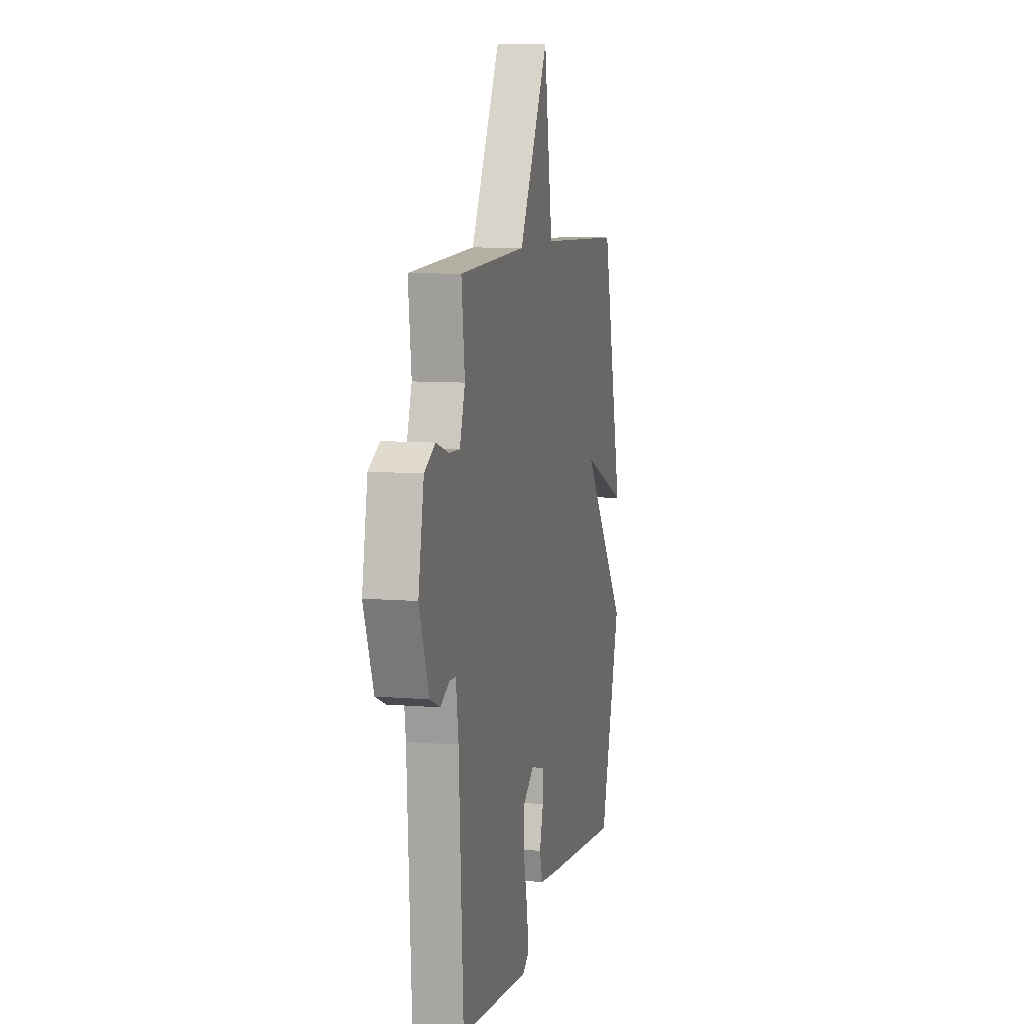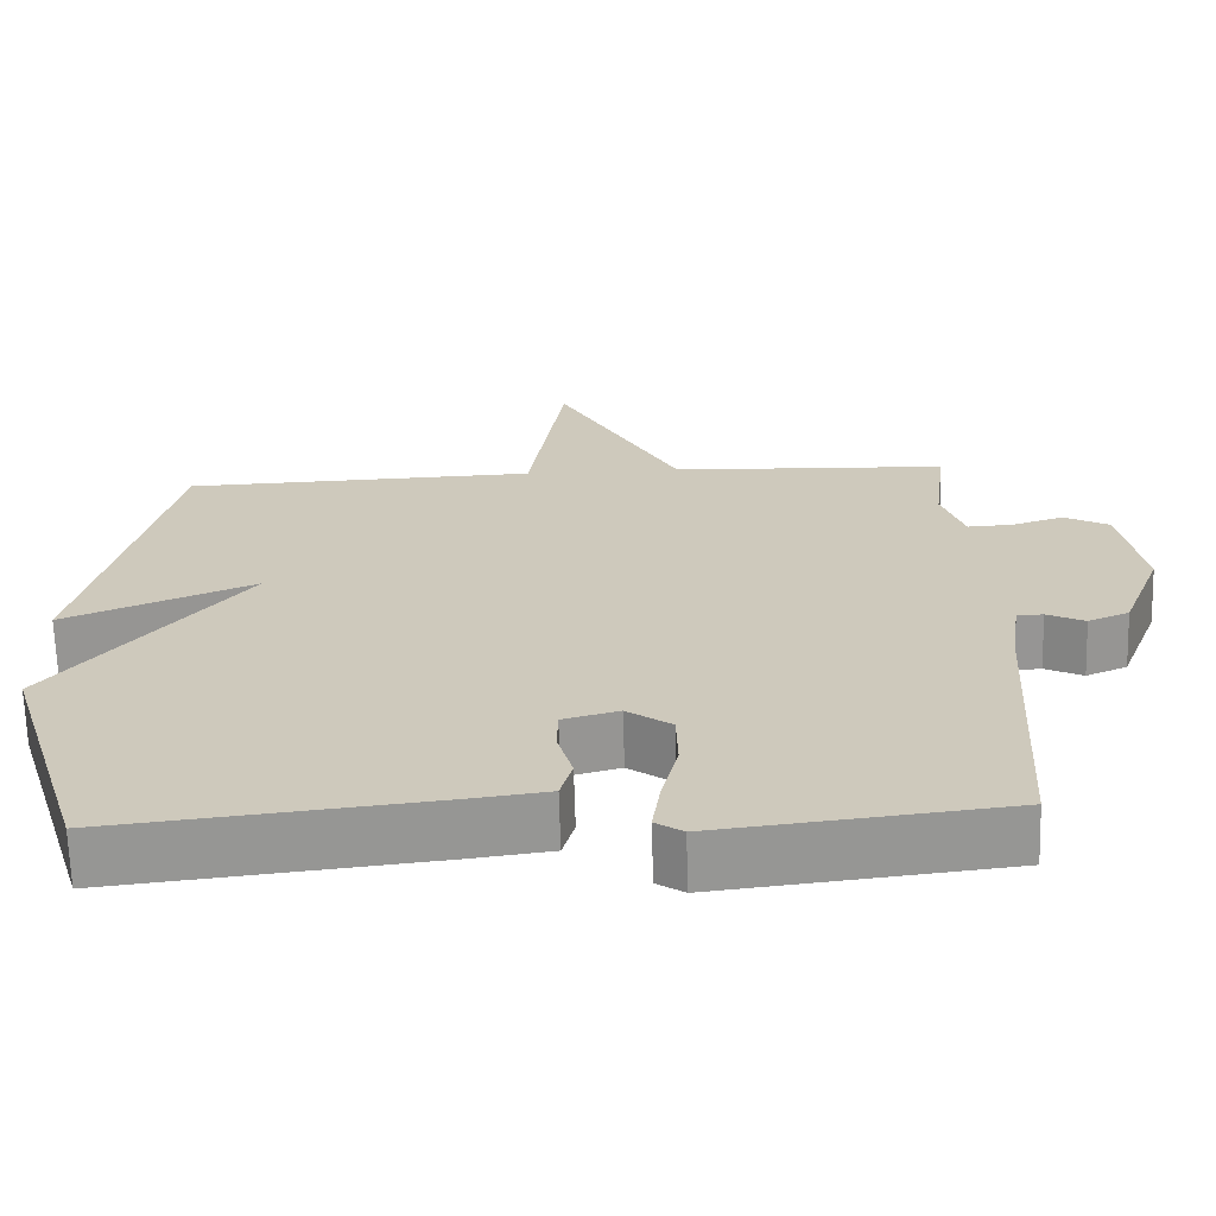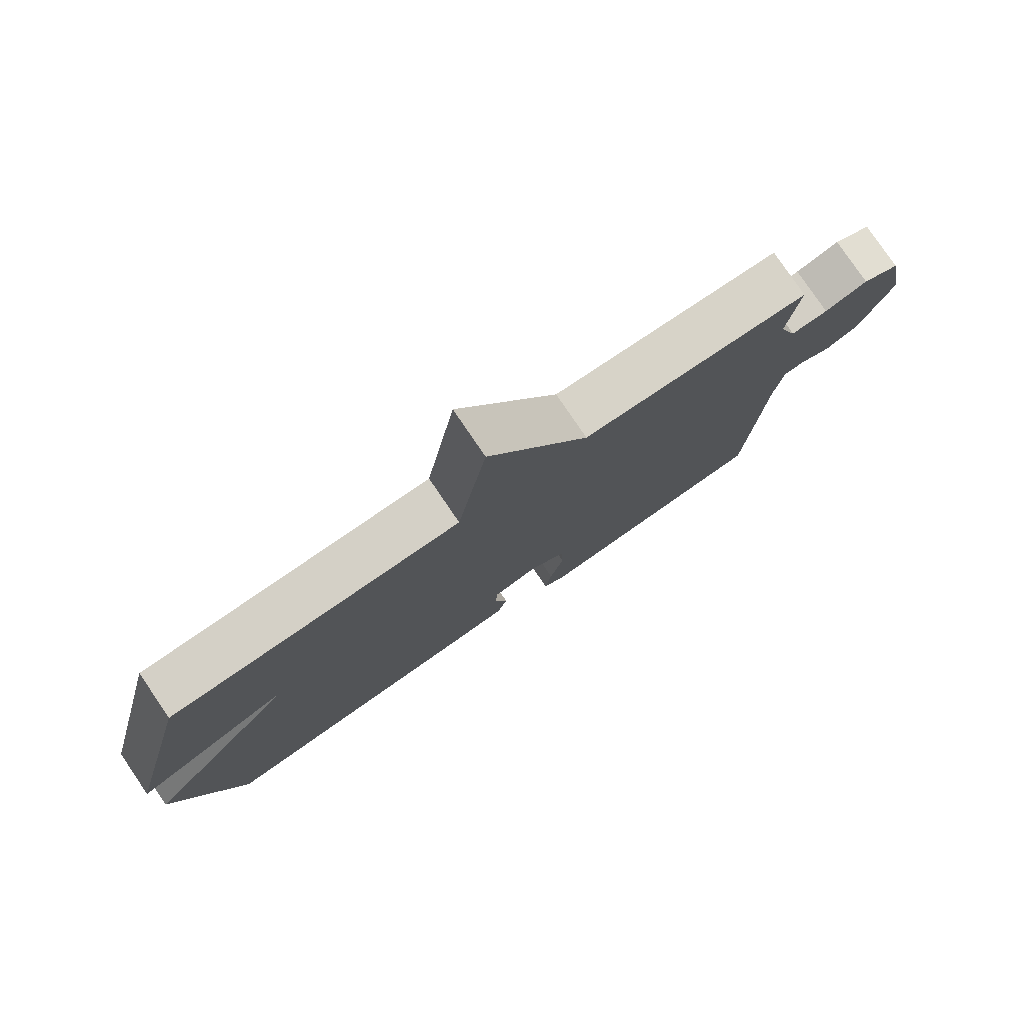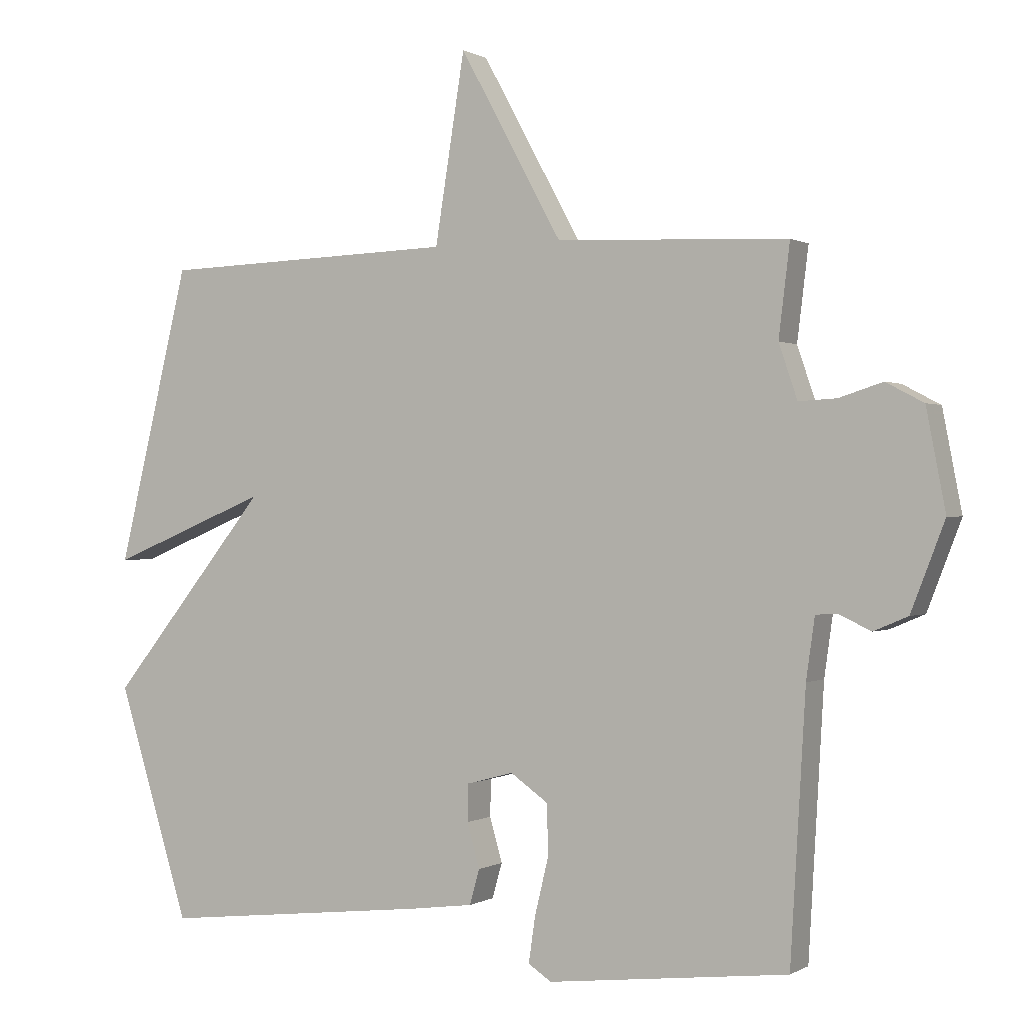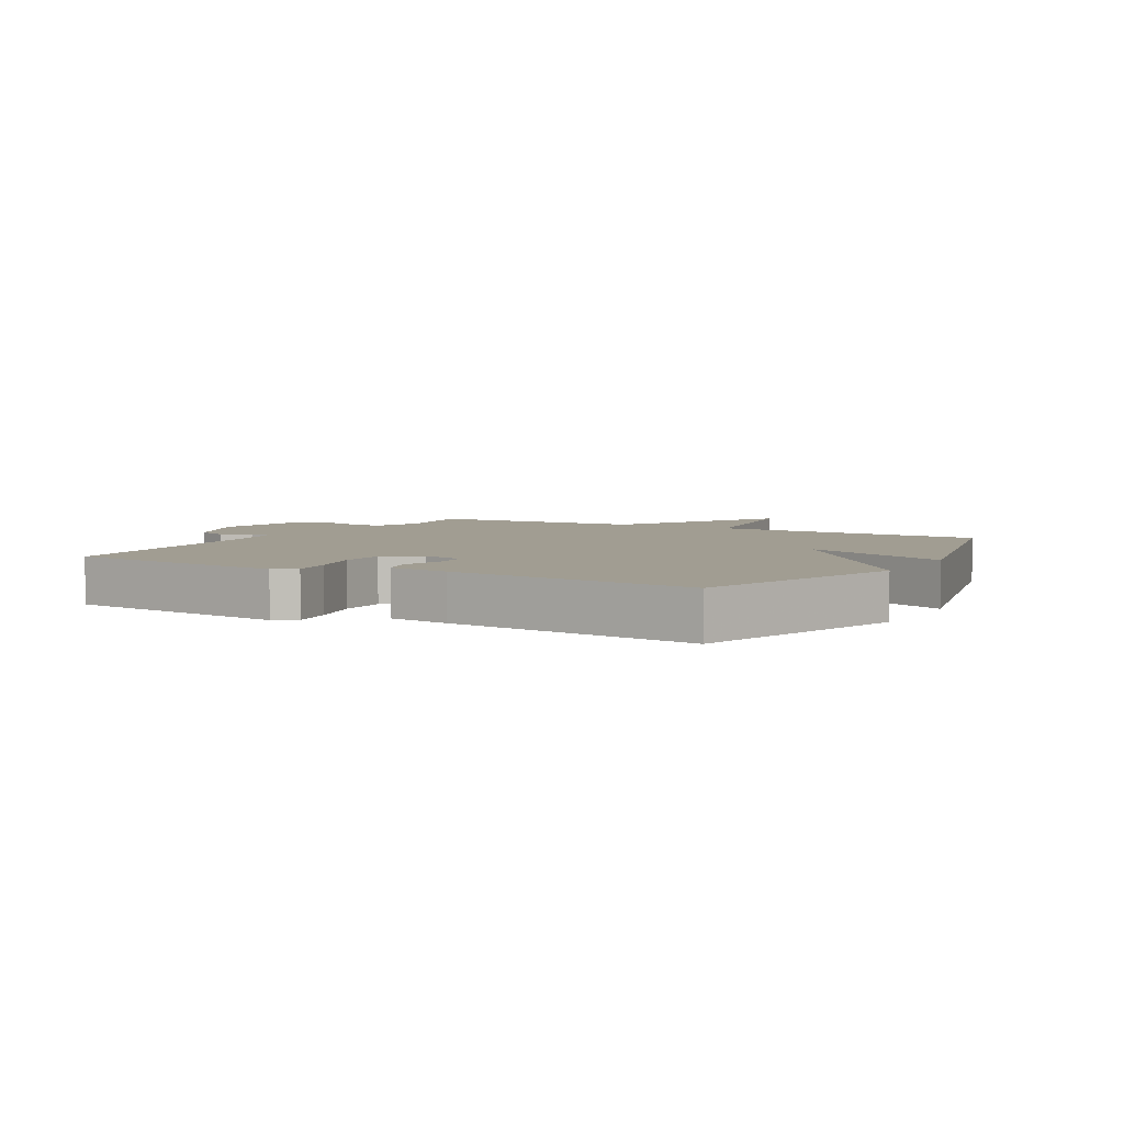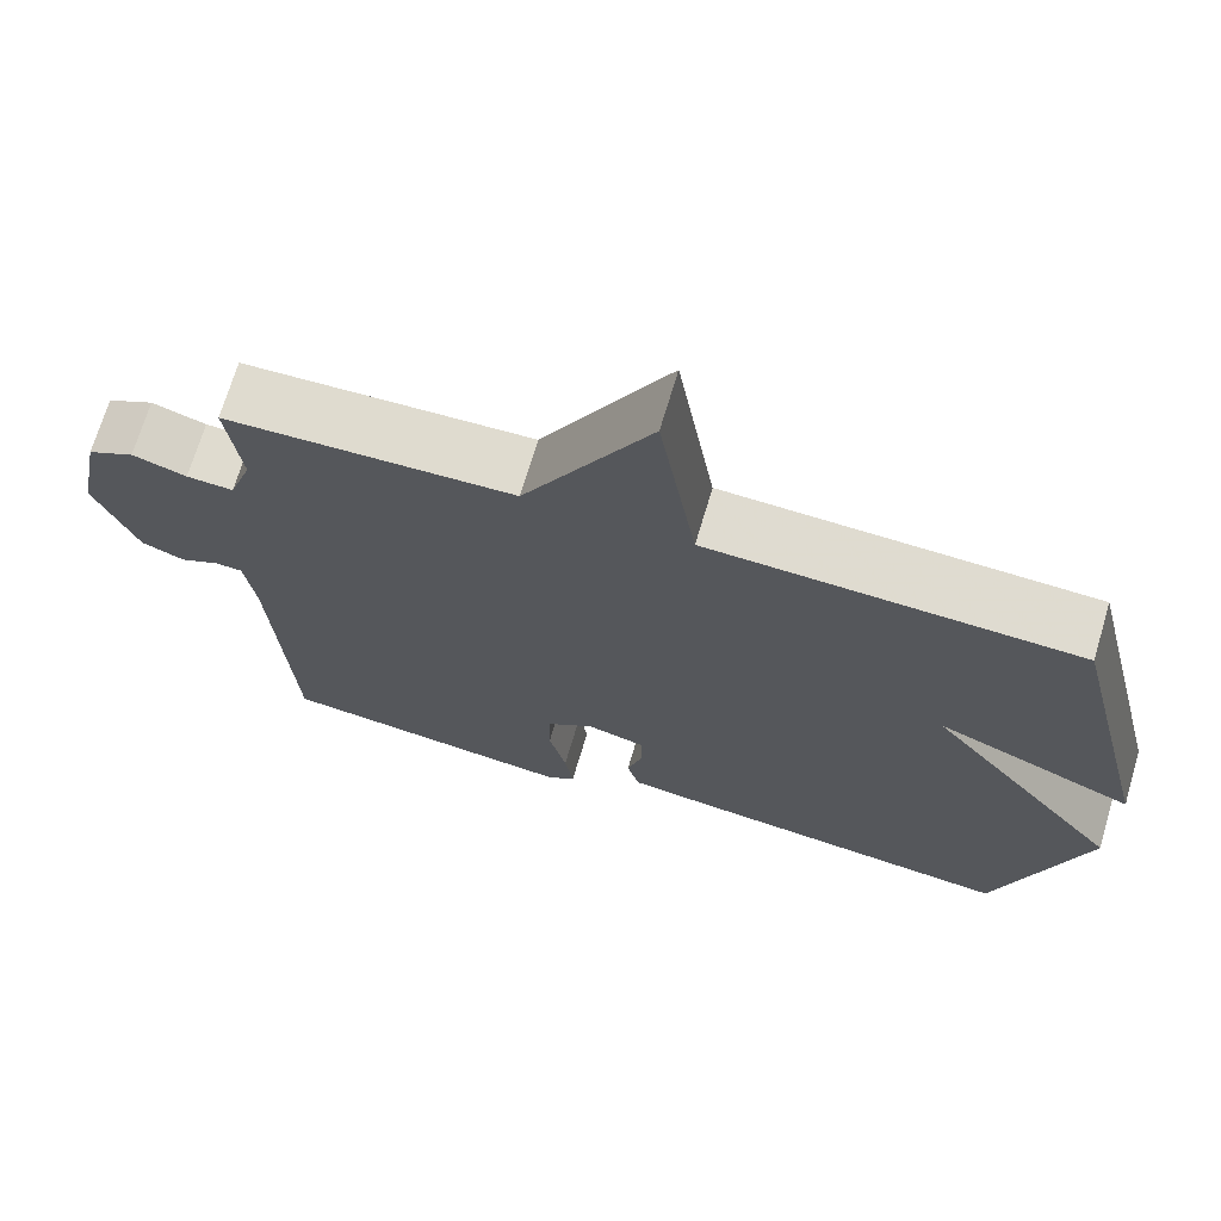
<metadata>
{"format":"obj","ext":"obj","renderer":"f3d","projection":"perspective","resolution":1024,"background":"white","views":[{"elev":8.9,"azim":102.7,"up":"+Z"},{"elev":-67.1,"azim":1.6,"up":"+Z"},{"elev":79.0,"azim":-34.2,"up":"+Z"},{"elev":0.2,"azim":27.6,"up":"+Z"},{"elev":4.7,"azim":-150.6,"up":"+Y"},{"elev":70.1,"azim":-163.4,"up":"+Z"}]}
</metadata>
<code>
v -0.5 0.07 -0.5
v -0.609 0.07 -0.148
v -0.368 0.07 0.151
v -0.609 0.07 0.052
v -0.5 0.07 0.5
v -0.051 0.07 0.515
v -0.006 0.07 0.798
v 0.149 0.07 0.515
v 0.5 0.07 0.5
v 0.483 0.07 0.361
v 0.511 0.07 0.279
v 0.568 0.07 0.282
v 0.634 0.07 0.303
v 0.691 0.07 0.273
v 0.72 0.07 0.123
v 0.669 0.07 -0.009
v 0.617 0.07 -0.031
v 0.569 0.07 -0.008
v 0.536 0.07 -0.01
v 0.523 0.07 -0.102
v 0.5 0.07 -0.5
v 0.136 0.07 -0.542
v 0.101 0.07 -0.519
v 0.111 0.07 -0.45
v 0.132 0.07 -0.363
v 0.13 0.07 -0.287
v 0.073 0.07 -0.247
v 0.002 0.07 -0.266
v 0.001 0.07 -0.322
v 0.02 0.07 -0.389
v 0.005 0.07 -0.442
v -0.094 0.07 -0.455
v -0.5 0 -0.5
v -0.609 0 -0.148
v -0.368 0 0.151
v -0.609 0 0.052
v -0.5 0 0.5
v -0.051 0 0.515
v -0.006 0 0.798
v 0.149 0 0.515
v 0.5 0 0.5
v 0.483 0 0.361
v 0.511 0 0.279
v 0.568 0 0.282
v 0.634 0 0.303
v 0.691 0 0.273
v 0.72 0 0.123
v 0.669 0 -0.009
v 0.617 0 -0.031
v 0.569 0 -0.008
v 0.536 0 -0.01
v 0.523 0 -0.102
v 0.5 0 -0.5
v 0.136 0 -0.542
v 0.101 0 -0.519
v 0.111 0 -0.45
v 0.132 0 -0.363
v 0.13 0 -0.287
v 0.073 0 -0.247
v 0.002 0 -0.266
v 0.001 0 -0.322
v 0.02 0 -0.389
v 0.005 0 -0.442
v -0.094 0 -0.455
f 1 2 3
f 32 1 3
f 31 32 3
f 30 31 3
f 29 30 3
f 28 29 3
f 27 28 3
f 26 27 3
f 23 24 25
f 22 23 25
f 21 22 25
f 20 21 25
f 19 20 25 26
f 16 17 18
f 15 16 18
f 14 15 18
f 13 14 18
f 12 13 18
f 11 12 18 19
f 19 26 3
f 11 19 3
f 10 11 3
f 6 7 8
f 5 6 8
f 4 5 8
f 3 4 8
f 3 8 9 10
f 35 34 33
f 35 33 64
f 35 64 63
f 35 63 62
f 35 62 61
f 35 61 60
f 35 60 59
f 35 59 58
f 57 56 55
f 57 55 54
f 57 54 53
f 57 53 52
f 58 57 52 51
f 50 49 48
f 50 48 47
f 50 47 46
f 50 46 45
f 50 45 44
f 51 50 44 43
f 35 58 51
f 35 51 43
f 35 43 42
f 40 39 38
f 40 38 37
f 40 37 36
f 40 36 35
f 42 41 40 35
f 1 33 34 2
f 2 34 35 3
f 3 35 36 4
f 4 36 37 5
f 5 37 38 6
f 6 38 39 7
f 7 39 40 8
f 8 40 41 9
f 9 41 42 10
f 10 42 43 11
f 11 43 44 12
f 12 44 45 13
f 13 45 46 14
f 14 46 47 15
f 15 47 48 16
f 16 48 49 17
f 17 49 50 18
f 18 50 51 19
f 19 51 52 20
f 20 52 53 21
f 21 53 54 22
f 22 54 55 23
f 23 55 56 24
f 24 56 57 25
f 25 57 58 26
f 26 58 59 27
f 27 59 60 28
f 28 60 61 29
f 29 61 62 30
f 30 62 63 31
f 31 63 64 32
f 32 64 33 1

</code>
